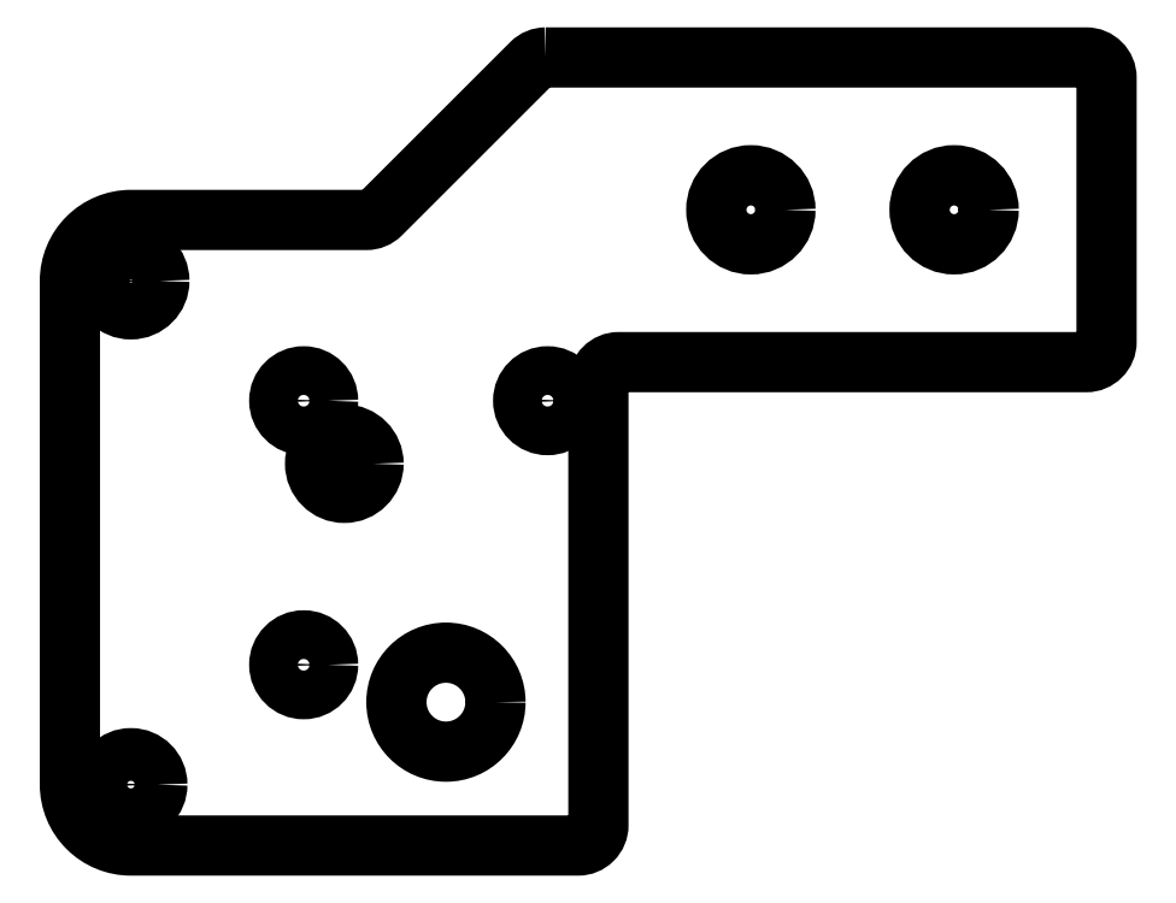
<metadata>
{"format":"dxf","ext":"dxf","renderer":"ezdxf+matplotlib","layout":"modelspace","background":"white","min_lineweight":24,"dpi":150}
</metadata>
<code>
0
SECTION
2
ENTITIES
0
CIRCLE
8
0
10
-113.5
20
10.1
30
0
40
1.2
210
-5.916e-31
220
-3.081e-33
230
1
0
CIRCLE
8
0
10
-101.5
20
10.1
30
0
40
1.2
210
-5.916e-31
220
-3.081e-33
230
1
0
CIRCLE
8
0
10
-113.5
20
-2.9
30
0
40
1.2
210
-5.916e-31
220
-3.081e-33
230
1
0
CIRCLE
8
0
10
-122
20
16
30
0
40
1.4
210
-3.944e-31
220
-3.081e-33
230
1
0
CIRCLE
8
0
10
-111.5
20
7
30
0
40
1.436
210
-3.944e-31
220
-4.622e-33
230
1
0
CIRCLE
8
0
10
-106.5
20
-4.741
30
0
40
2.437
210
-5.916e-31
220
-3.081e-33
230
1
0
CIRCLE
8
0
10
-81.5
20
19.5
30
0
40
1.7
210
-3.944e-31
220
-3.081e-33
230
1
0
CIRCLE
8
0
10
-91.5
20
19.5
30
0
40
1.7
210
-3.944e-31
220
-3.081e-33
230
1
0
CIRCLE
8
0
10
-122
20
-8.8
30
0
40
1.3
210
-5.916e-31
220
-1.541e-33
230
1
0
LWPOLYLINE
8
0
90
16
70
1
43
0
10
-101.6
20
27
42
0.1989
10
-102.3
20
26.71
10
-109.7
20
19.29
42
-0.1989
10
-110.4
20
19
10
-122
20
19
42
0.4142
10
-125
20
16
10
-125
20
-8.8
42
0.4142
10
-122
20
-11.8
10
-100
20
-11.8
42
0.4142
10
-99
20
-10.8
10
-99
20
11
42
-0.4142
10
-98
20
12
10
-75
20
12
42
0.4142
10
-74
20
13
10
-74
20
26
42
0.4142
10
-75
20
27
0
ENDSEC
0
EOF

</code>
